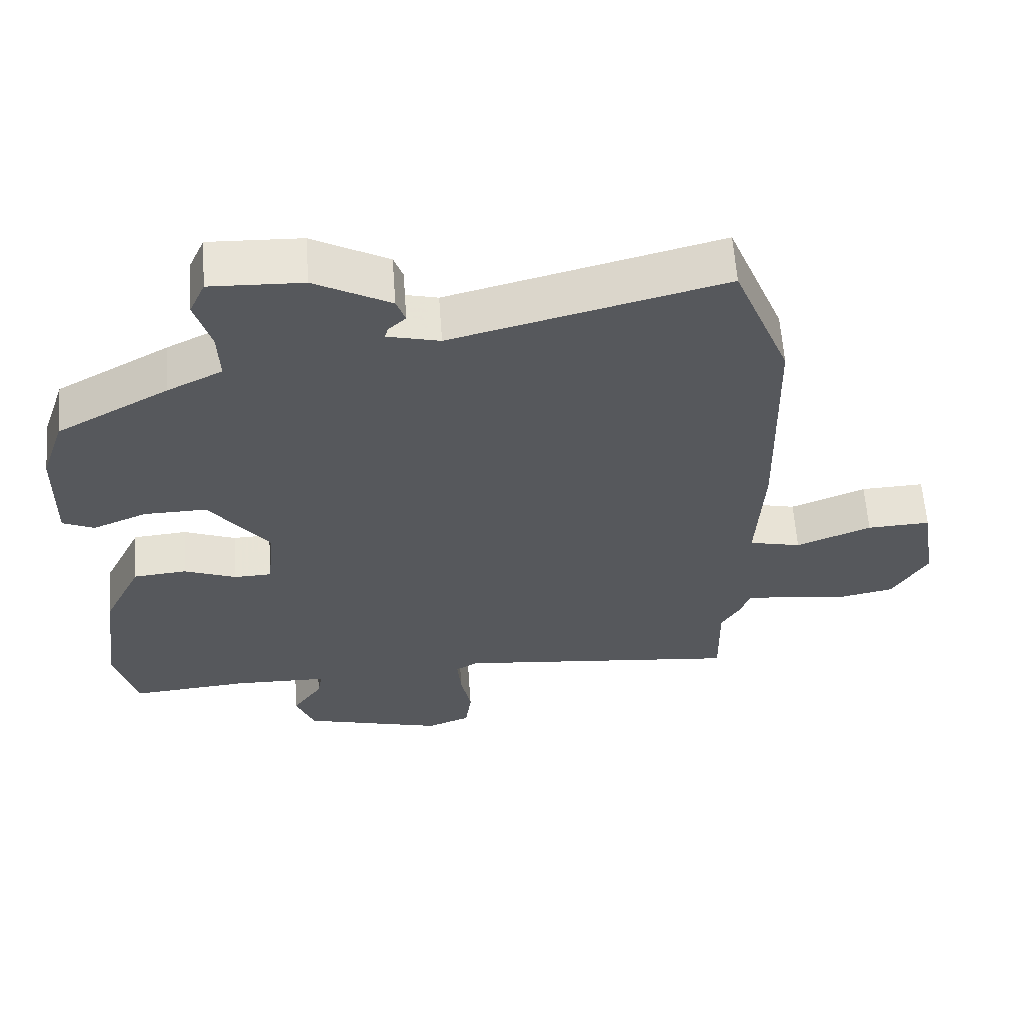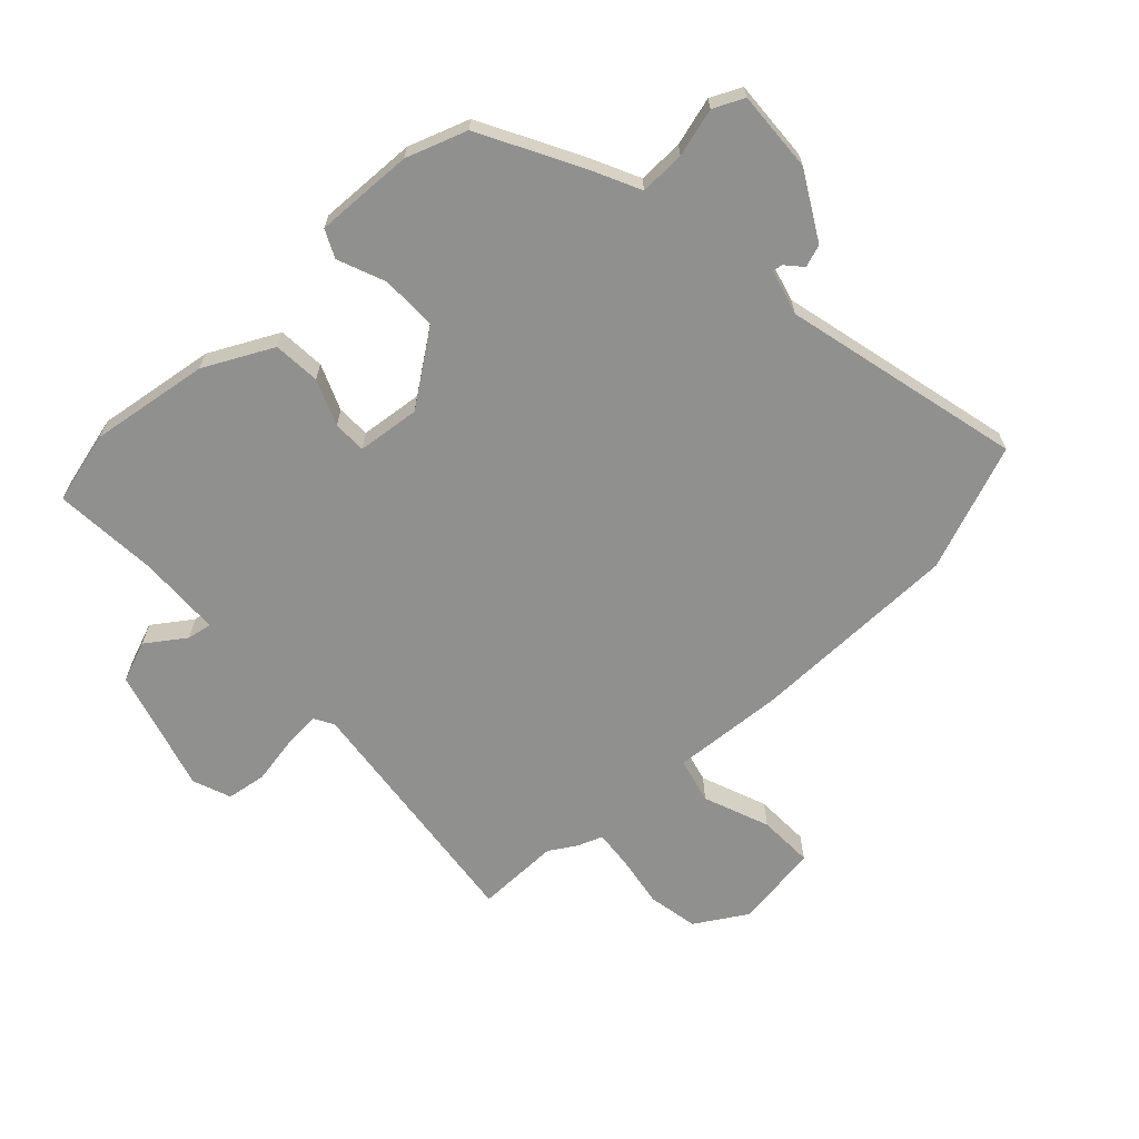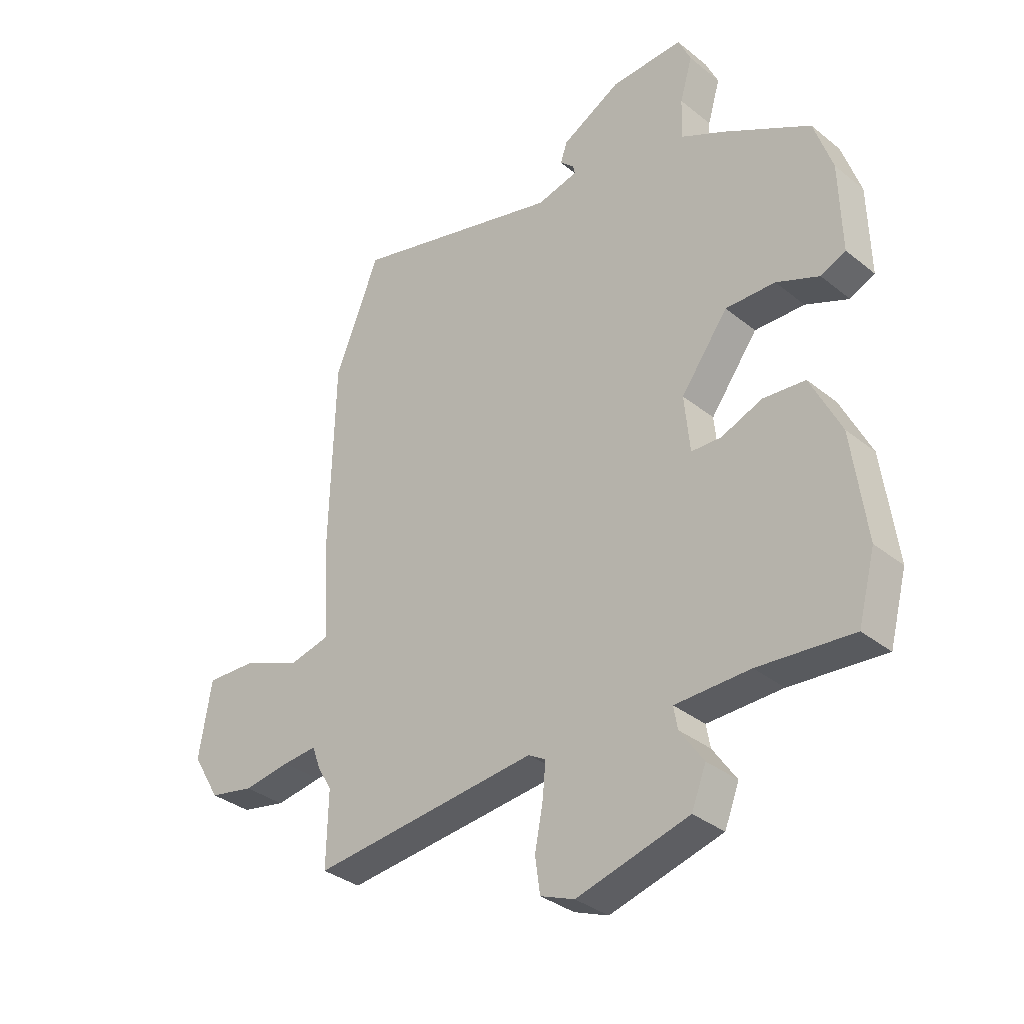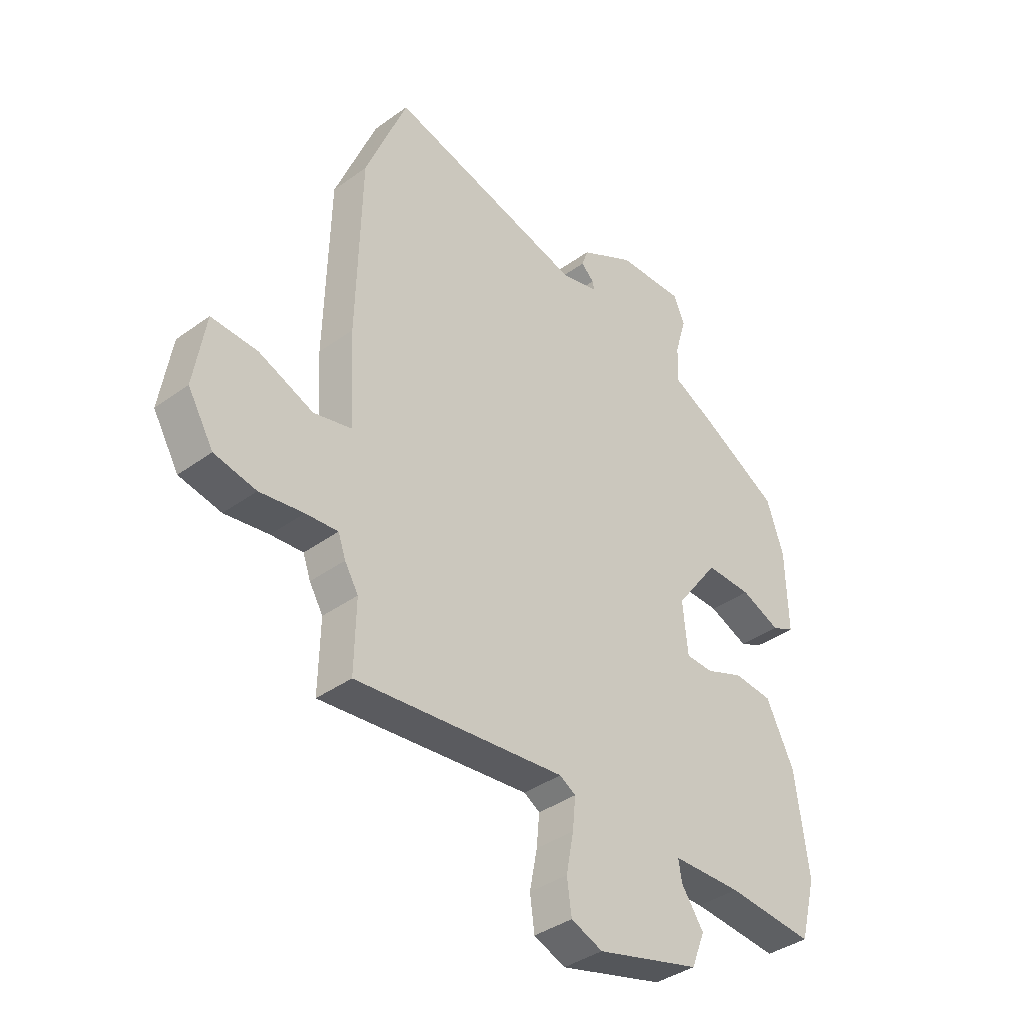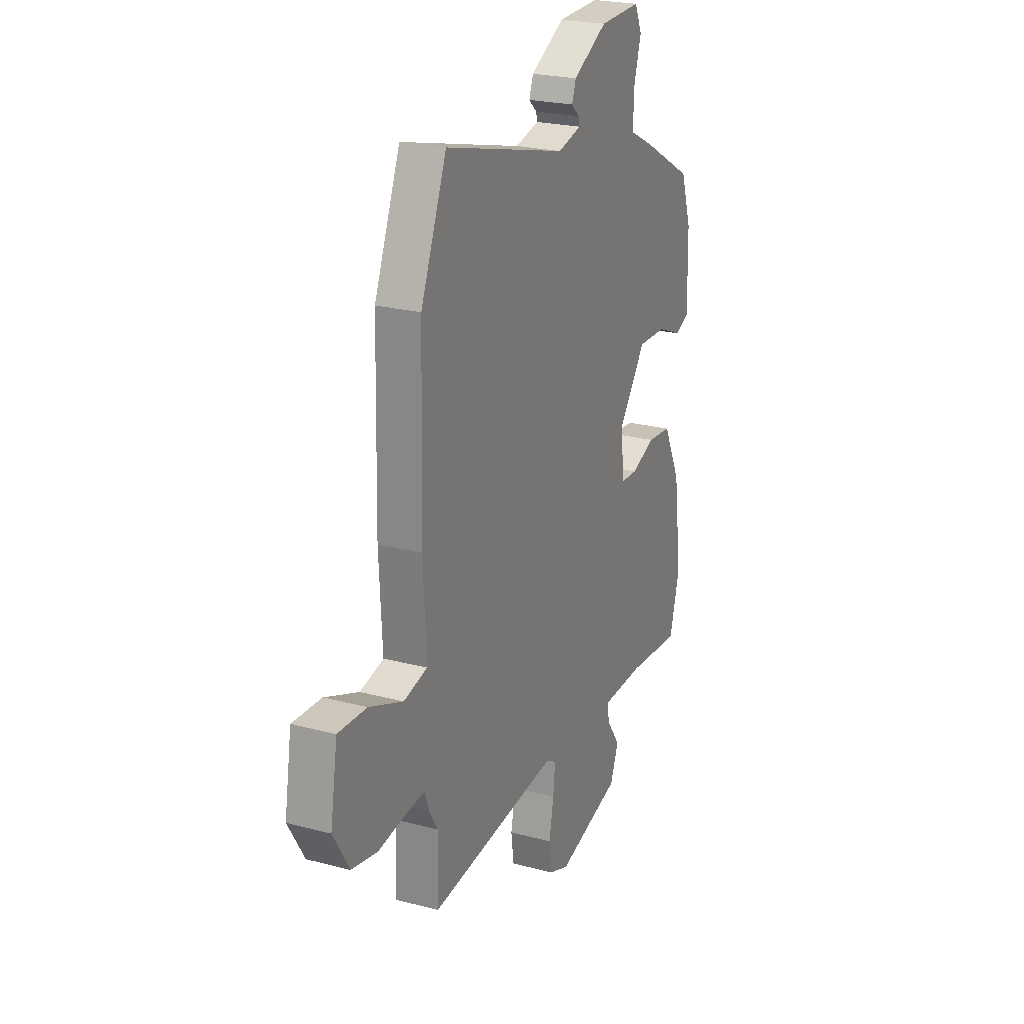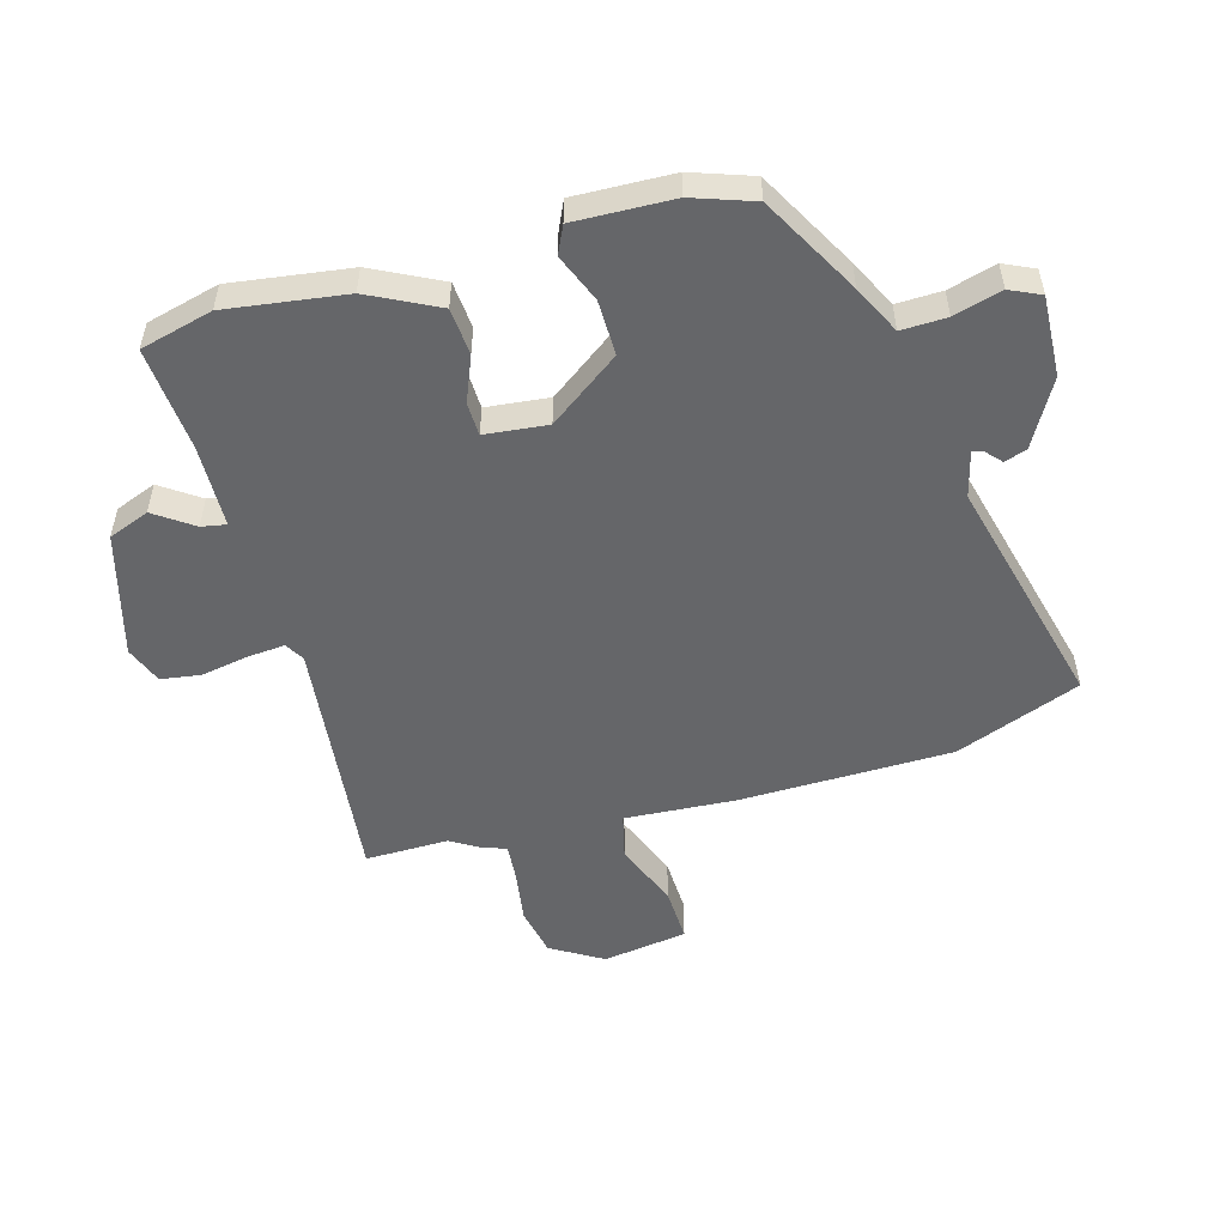
<metadata>
{"format":"obj","ext":"obj","renderer":"f3d","projection":"perspective","resolution":1024,"background":"white","views":[{"elev":61.2,"azim":-4.1,"up":"+Z"},{"elev":-65.6,"azim":-47.7,"up":"+Y"},{"elev":-34.2,"azim":-137.1,"up":"+Z"},{"elev":-38.4,"azim":132.5,"up":"+Z"},{"elev":23.5,"azim":114.0,"up":"+Z"},{"elev":-51.9,"azim":-74.7,"up":"+Y"}]}
</metadata>
<code>
v -0.494 0.07 0.369
v -0.331 0.07 0.46
v -0.251 0.07 0.5
v -0.254 0.07 0.575
v -0.277 0.07 0.654
v -0.254 0.07 0.705
v -0.12 0.07 0.7
v -0.01 0.07 0.64
v 0.003 0.07 0.603
v -0.023 0.07 0.579
v -0.027 0.07 0.562
v 0.049 0.07 0.543
v 0.442 0.07 0.645
v 0.525 0.07 0.438
v 0.534 0.07 0.086
v 0.524 0.07 -0.099
v 0.6 0.07 -0.117
v 0.709 0.07 -0.073
v 0.801 0.07 -0.069
v 0.824 0.07 -0.21
v 0.773 0.07 -0.296
v 0.69 0.07 -0.313
v 0.603 0.07 -0.3
v 0.539 0.07 -0.295
v 0.524 0.07 -0.337
v 0.497 0.07 -0.382
v 0.5 0.07 -0.521
v 0.081 0.07 -0.478
v 0.049 0.07 -0.497
v 0.055 0.07 -0.56
v 0.07 0.07 -0.638
v 0.061 0.07 -0.704
v -0.002 0.07 -0.729
v -0.209 0.07 -0.673
v -0.236 0.07 -0.605
v -0.192 0.07 -0.541
v -0.185 0.07 -0.5
v -0.323 0.07 -0.497
v -0.497 0.07 -0.512
v -0.529 0.07 -0.392
v -0.503 0.07 -0.195
v -0.447 0.07 -0.081
v -0.369 0.07 -0.074
v -0.293 0.07 -0.104
v -0.238 0.07 -0.102
v -0.228 0.07 0.002
v -0.315 0.07 0.119
v -0.407 0.07 0.117
v -0.486 0.07 0.084
v -0.532 0.07 0.105
v -0.528 0.07 0.268
v -0.494 0 0.369
v -0.331 0 0.46
v -0.251 0 0.5
v -0.254 0 0.575
v -0.277 0 0.654
v -0.254 0 0.705
v -0.12 0 0.7
v -0.01 0 0.64
v 0.003 0 0.603
v -0.023 0 0.579
v -0.027 0 0.562
v 0.049 0 0.543
v 0.442 0 0.645
v 0.525 0 0.438
v 0.534 0 0.086
v 0.524 0 -0.099
v 0.6 0 -0.117
v 0.709 0 -0.073
v 0.801 0 -0.069
v 0.824 0 -0.21
v 0.773 0 -0.296
v 0.69 0 -0.313
v 0.603 0 -0.3
v 0.539 0 -0.295
v 0.524 0 -0.337
v 0.497 0 -0.382
v 0.5 0 -0.521
v 0.081 0 -0.478
v 0.049 0 -0.497
v 0.055 0 -0.56
v 0.07 0 -0.638
v 0.061 0 -0.704
v -0.002 0 -0.729
v -0.209 0 -0.673
v -0.236 0 -0.605
v -0.192 0 -0.541
v -0.185 0 -0.5
v -0.323 0 -0.497
v -0.497 0 -0.512
v -0.529 0 -0.392
v -0.503 0 -0.195
v -0.447 0 -0.081
v -0.369 0 -0.074
v -0.293 0 -0.104
v -0.238 0 -0.102
v -0.228 0 0.002
v -0.315 0 0.119
v -0.407 0 0.117
v -0.486 0 0.084
v -0.532 0 0.105
v -0.528 0 0.268
f 48 49 50 51
f 47 48 51 1
f 46 47 1 2
f 41 42 43 44
f 41 44 45
f 38 39 40 41
f 37 38 41 45
f 33 34 35 36
f 33 36 37
f 30 31 32 33
f 29 30 33 37
f 28 29 37 45
f 26 27 28 45
f 24 25 26 45
f 20 21 22 23
f 17 18 19 20
f 16 17 20 23
f 13 14 15 16
f 12 13 16
f 11 12 16 23
f 7 8 9 10
f 7 10 11
f 4 5 6 7
f 3 4 7 11
f 46 2 3 11
f 24 45 46
f 11 23 24 46
f 102 101 100 99
f 52 102 99 98
f 53 52 98 97
f 95 94 93 92
f 96 95 92
f 92 91 90 89
f 96 92 89 88
f 87 86 85 84
f 88 87 84
f 84 83 82 81
f 88 84 81 80
f 96 88 80 79
f 96 79 78 77
f 96 77 76 75
f 74 73 72 71
f 71 70 69 68
f 74 71 68 67
f 67 66 65 64
f 67 64 63
f 74 67 63 62
f 61 60 59 58
f 62 61 58
f 58 57 56 55
f 62 58 55 54
f 62 54 53 97
f 97 96 75
f 97 75 74 62
f 1 52 53 2
f 2 53 54 3
f 3 54 55 4
f 4 55 56 5
f 5 56 57 6
f 6 57 58 7
f 7 58 59 8
f 8 59 60 9
f 9 60 61 10
f 10 61 62 11
f 11 62 63 12
f 12 63 64 13
f 13 64 65 14
f 14 65 66 15
f 15 66 67 16
f 16 67 68 17
f 17 68 69 18
f 18 69 70 19
f 19 70 71 20
f 20 71 72 21
f 21 72 73 22
f 22 73 74 23
f 23 74 75 24
f 24 75 76 25
f 25 76 77 26
f 26 77 78 27
f 27 78 79 28
f 28 79 80 29
f 29 80 81 30
f 30 81 82 31
f 31 82 83 32
f 32 83 84 33
f 33 84 85 34
f 34 85 86 35
f 35 86 87 36
f 36 87 88 37
f 37 88 89 38
f 38 89 90 39
f 39 90 91 40
f 40 91 92 41
f 41 92 93 42
f 42 93 94 43
f 43 94 95 44
f 44 95 96 45
f 45 96 97 46
f 46 97 98 47
f 47 98 99 48
f 48 99 100 49
f 49 100 101 50
f 50 101 102 51
f 51 102 52 1

</code>
